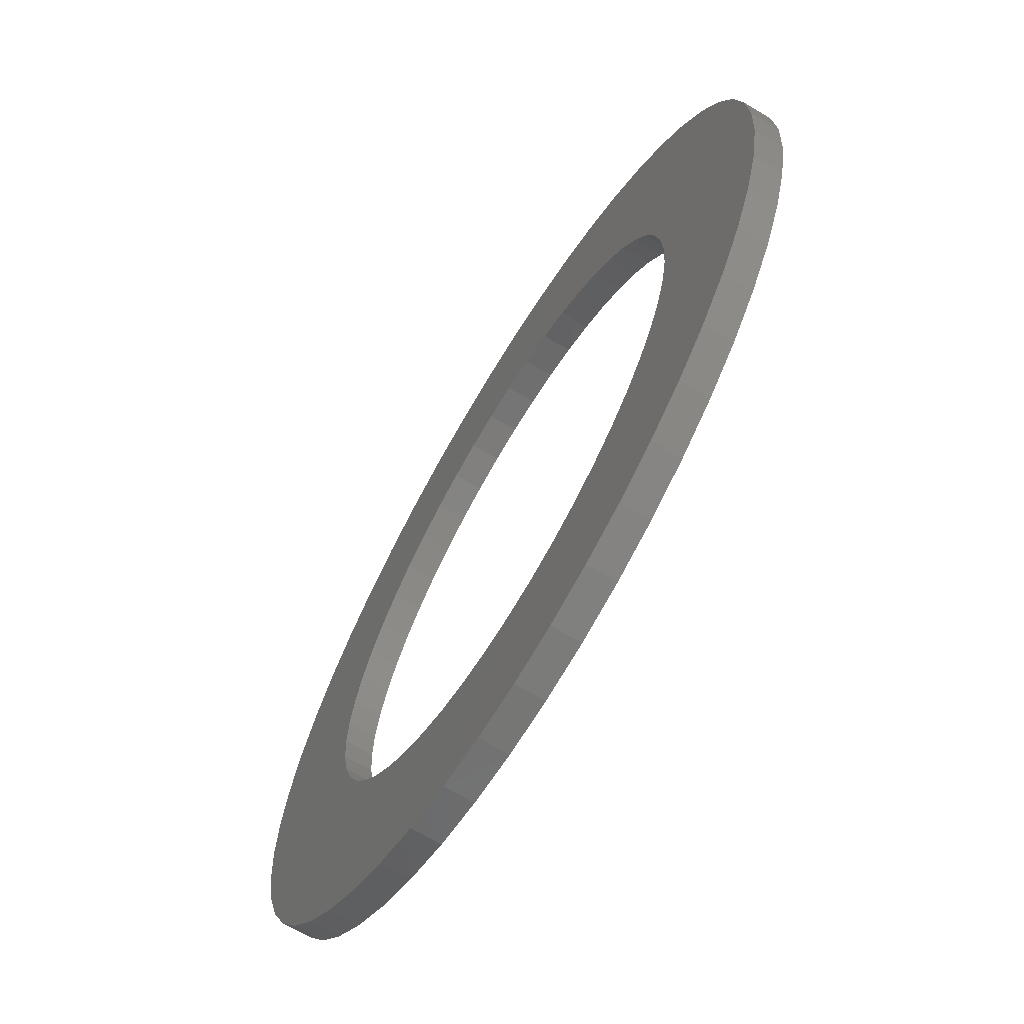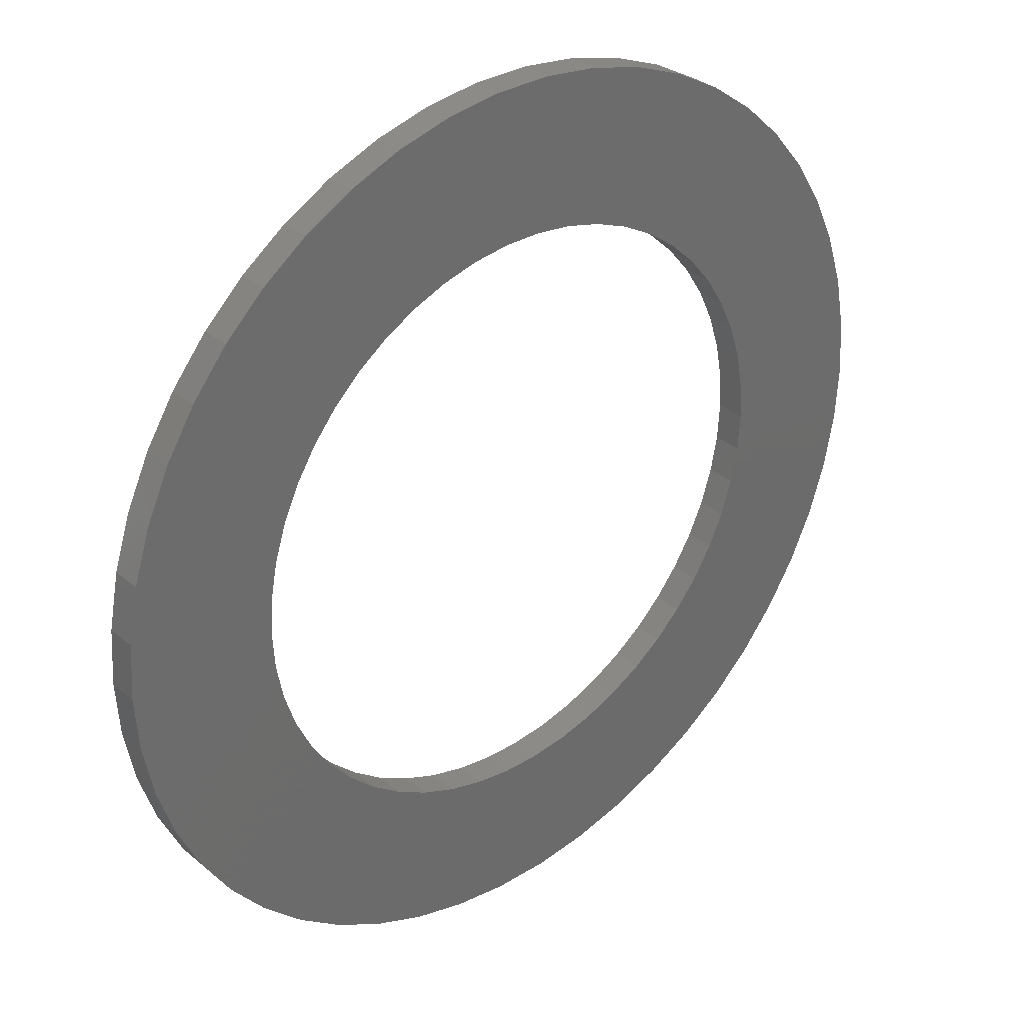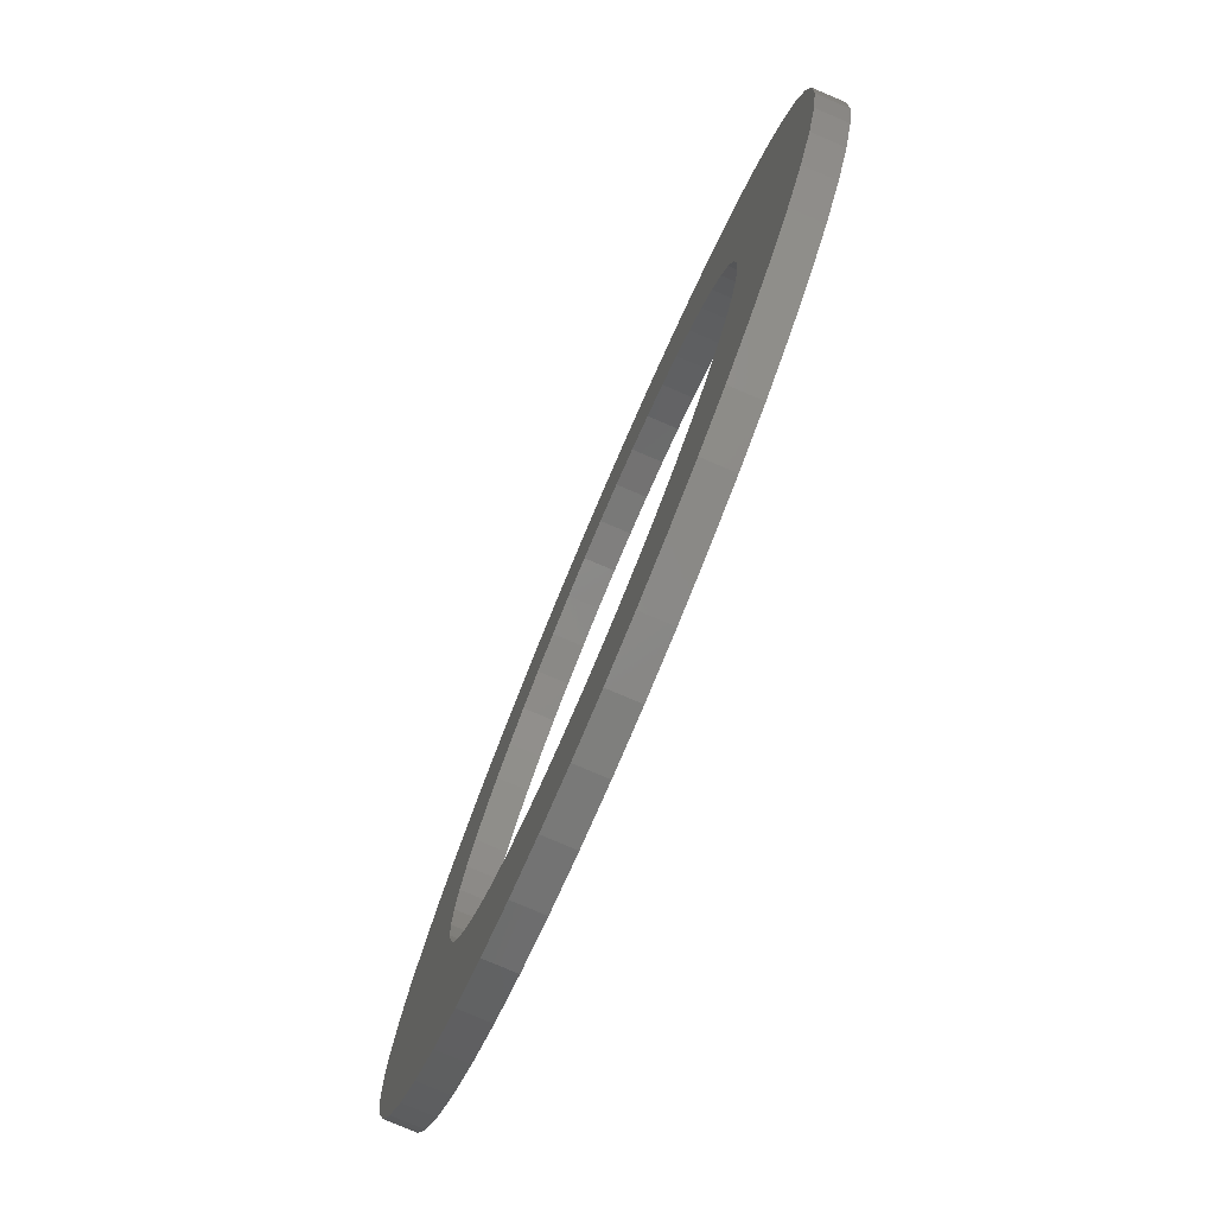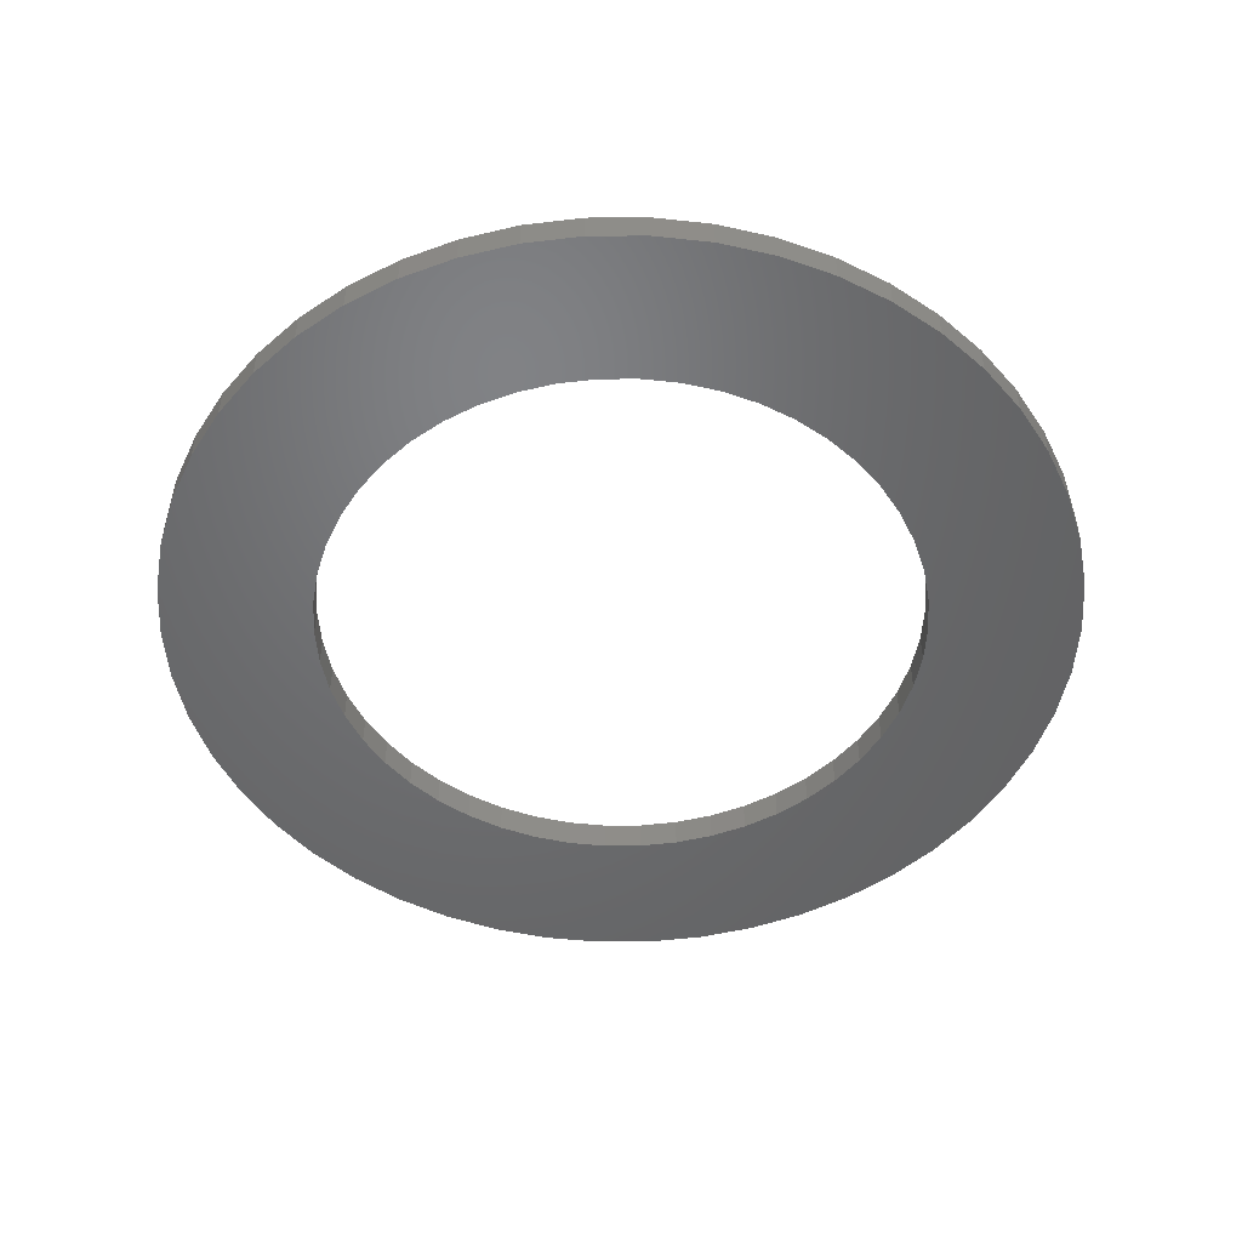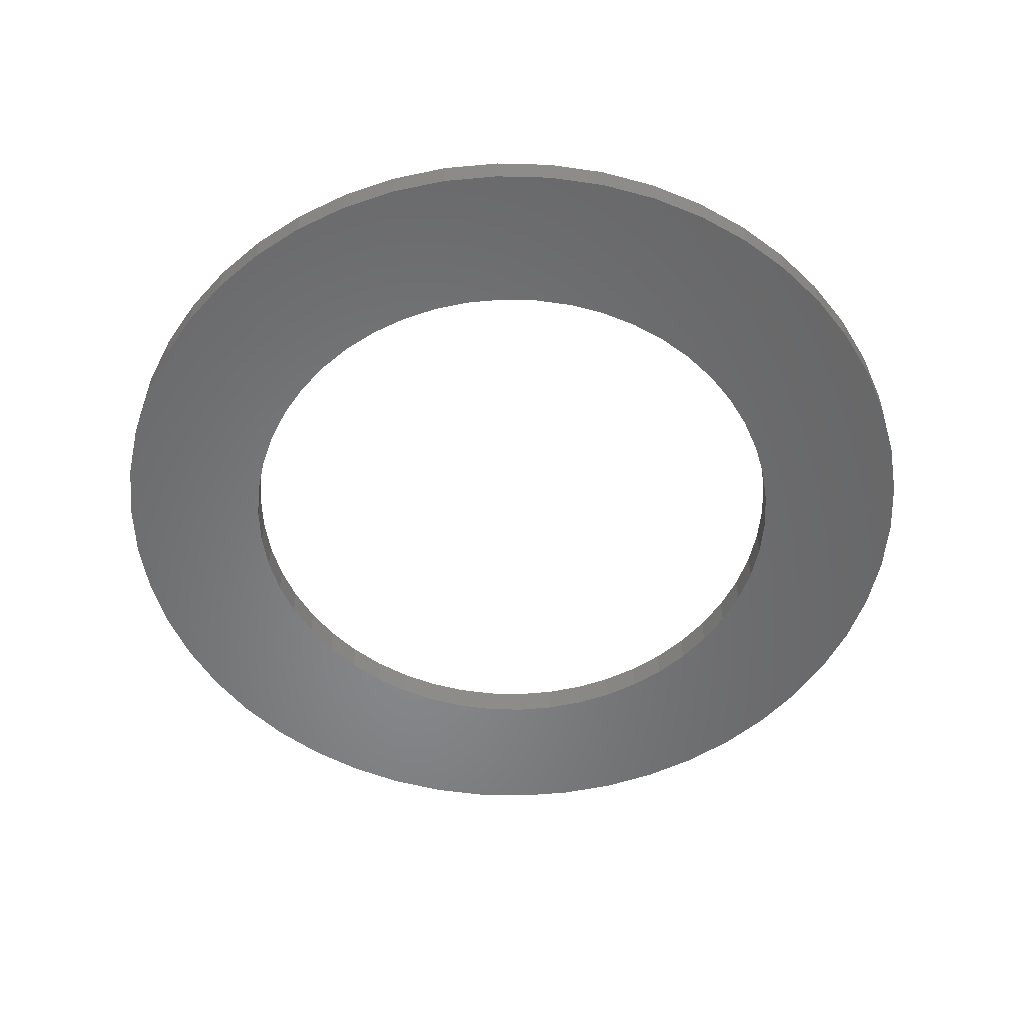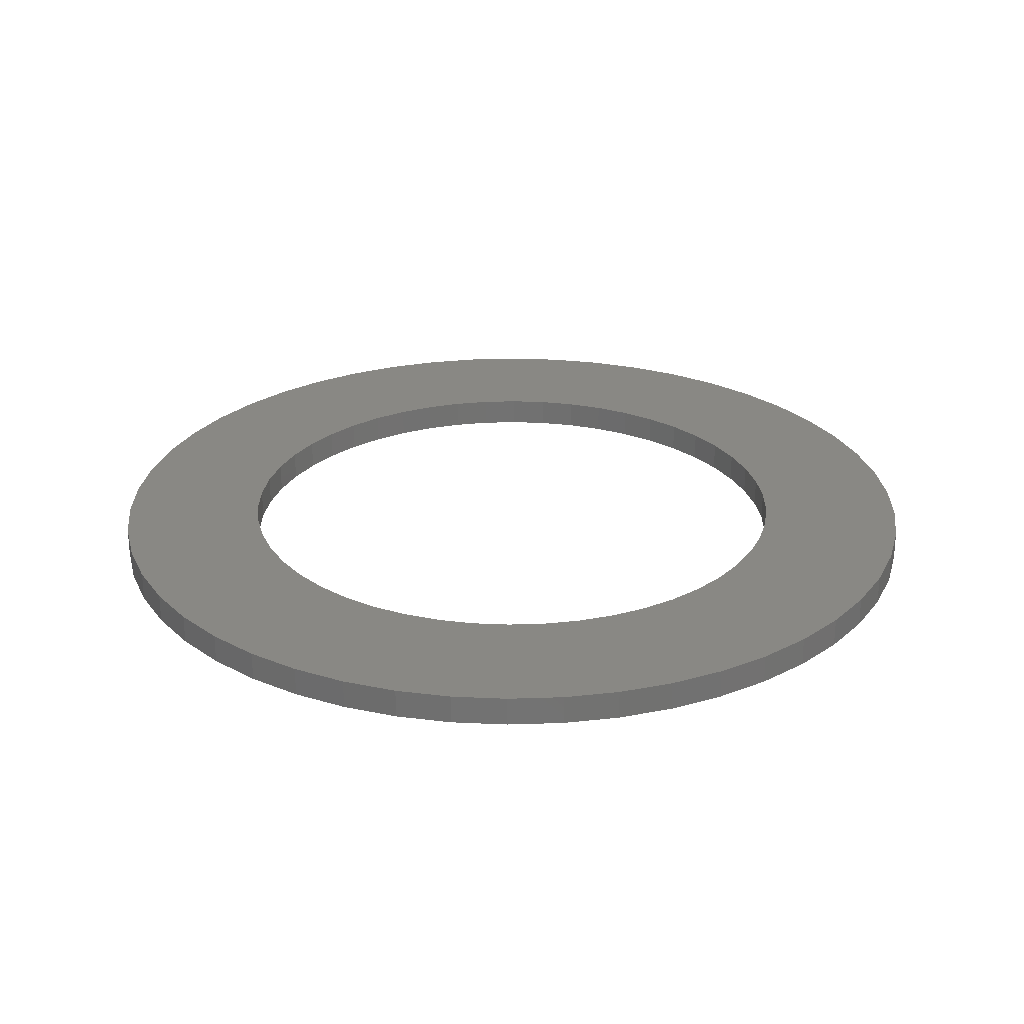
<metadata>
{"format":"stl","ext":"stl","renderer":"f3d","projection":"perspective","resolution":1024,"background":"white","views":[{"elev":-68.1,"azim":-121.0,"up":"+Y"},{"elev":32.3,"azim":-40.9,"up":"+Y"},{"elev":-79.1,"azim":-113.0,"up":"+Y"},{"elev":-49.4,"azim":108.4,"up":"+Z"},{"elev":-53.9,"azim":-88.0,"up":"+Z"},{"elev":26.2,"azim":-75.0,"up":"+Z"}]}
</metadata>
<code>
# stl→obj: 200 verts, 400 faces
v 13.95 5.522 0.5
v 13.14 7.226 -0.5
v 13.14 7.226 0.5
v 13.95 5.522 -0.5
v 12.14 8.817 -0.5
v 12.14 8.817 0.5
v 6.387 13.57 -0.5
v 4.635 14.27 0.5
v 6.387 13.57 0.5
v 4.635 14.27 -0.5
v -4.635 14.27 -0.5
v -6.387 13.57 0.5
v -4.635 14.27 0.5
v -6.387 13.57 -0.5
v -13.95 5.522 -0.5
v -13.14 7.226 0.5
v -13.14 7.226 -0.5
v -13.95 5.522 0.5
v 14.53 -3.73 0.5
v 14.88 -1.88 -0.5
v 14.88 -1.88 0.5
v 14.53 -3.73 -0.5
v 0.9419 14.97 -0.5
v -0.9419 14.97 0.5
v 0.9419 14.97 0.5
v -0.9419 14.97 -0.5
v 8.037 12.66 -0.5
v 8.037 12.66 0.5
v -14.88 1.88 -0.5
v -14.53 3.73 0.5
v -14.53 3.73 -0.5
v -14.88 1.88 0.5
v -12.14 8.817 -0.5
v -10.93 10.27 0.5
v -10.93 10.27 -0.5
v -12.14 8.817 0.5
v -2.811 14.73 -0.5
v -2.811 14.73 0.5
v -9.561 11.56 -0.5
v -9.561 11.56 0.5
v 15 0 0.5
v 14.88 1.88 -0.5
v 14.88 1.88 0.5
v 15 0 -0.5
v 6.387 -13.57 -0.5
v 8.037 -12.66 0.5
v 6.387 -13.57 0.5
v 8.037 -12.66 -0.5
v 13.95 -5.522 0.5
v 13.95 -5.522 -0.5
v 14.53 3.73 -0.5
v 14.53 3.73 0.5
v 10.93 10.27 -0.5
v 9.561 11.56 0.5
v 10.93 10.27 0.5
v 9.561 11.56 -0.5
v 2.811 14.73 0.5
v 2.811 14.73 -0.5
v -15 0 -0.5
v -15 0 0.5
v 10 0 0.5
v 9.921 1.253 0.5
v 9.686 2.487 0.5
v 9.921 -1.253 0.5
v 9.298 3.681 0.5
v 8.763 4.818 0.5
v 9.686 -2.487 0.5
v 8.09 5.878 0.5
v 9.298 -3.681 0.5
v 7.29 6.845 0.5
v 6.374 7.705 0.5
v 5.358 8.443 0.5
v 4.258 9.048 0.5
v 3.09 9.511 0.5
v 1.874 9.823 0.5
v 0.6279 9.98 0.5
v -0.6279 9.98 0.5
v -1.874 9.823 0.5
v -3.09 9.511 0.5
v -4.258 9.048 0.5
v -5.358 8.443 0.5
v -8.037 12.66 0.5
v -6.374 7.705 0.5
v -7.29 6.845 0.5
v -8.09 5.878 0.5
v -8.763 4.818 0.5
v -9.298 3.681 0.5
v 13.14 -7.226 0.5
v 8.763 -4.818 0.5
v 12.14 -8.817 0.5
v 8.09 -5.878 0.5
v 10.93 -10.27 0.5
v 7.29 -6.845 0.5
v 9.561 -11.56 0.5
v 6.374 -7.705 0.5
v 5.358 -8.443 0.5
v 4.258 -9.048 0.5
v 4.635 -14.27 0.5
v 3.09 -9.511 0.5
v 2.811 -14.73 0.5
v 1.874 -9.823 0.5
v 0.9419 -14.97 0.5
v 0.6279 -9.98 0.5
v -0.6279 -9.98 0.5
v -0.9419 -14.97 0.5
v -1.874 -9.823 0.5
v -2.811 -14.73 0.5
v -3.09 -9.511 0.5
v -4.635 -14.27 0.5
v -4.258 -9.048 0.5
v -6.387 -13.57 0.5
v -5.358 -8.443 0.5
v -8.037 -12.66 0.5
v -6.374 -7.705 0.5
v -9.561 -11.56 0.5
v -7.29 -6.845 0.5
v -10.93 -10.27 0.5
v -8.09 -5.878 0.5
v -12.14 -8.817 0.5
v -8.763 -4.818 0.5
v -13.14 -7.226 0.5
v -9.298 -3.681 0.5
v -13.95 -5.522 0.5
v -9.686 -2.487 0.5
v -14.53 -3.73 0.5
v -9.921 -1.253 0.5
v -14.88 -1.88 0.5
v -10 0 0.5
v -9.686 2.487 0.5
v -9.921 1.253 0.5
v -8.037 12.66 -0.5
v 13.14 -7.226 -0.5
v 12.14 -8.817 -0.5
v -0.9419 -14.97 -0.5
v 0.9419 -14.97 -0.5
v 10 0 -0.5
v 9.921 -1.253 -0.5
v 9.686 -2.487 -0.5
v 9.921 1.253 -0.5
v 9.298 -3.681 -0.5
v 8.763 -4.818 -0.5
v 9.686 2.487 -0.5
v 8.09 -5.878 -0.5
v 10.93 -10.27 -0.5
v 9.298 3.681 -0.5
v 7.29 -6.845 -0.5
v 9.561 -11.56 -0.5
v 6.374 -7.705 -0.5
v 5.358 -8.443 -0.5
v 4.258 -9.048 -0.5
v 4.635 -14.27 -0.5
v 3.09 -9.511 -0.5
v 2.811 -14.73 -0.5
v 1.874 -9.823 -0.5
v 0.6279 -9.98 -0.5
v -0.6279 -9.98 -0.5
v -1.874 -9.823 -0.5
v -2.811 -14.73 -0.5
v -3.09 -9.511 -0.5
v -4.635 -14.27 -0.5
v -4.258 -9.048 -0.5
v -6.387 -13.57 -0.5
v -5.358 -8.443 -0.5
v -8.037 -12.66 -0.5
v -6.374 -7.705 -0.5
v -9.561 -11.56 -0.5
v -7.29 -6.845 -0.5
v -10.93 -10.27 -0.5
v -8.09 -5.878 -0.5
v -12.14 -8.817 -0.5
v -8.763 -4.818 -0.5
v -13.14 -7.226 -0.5
v -9.298 -3.681 -0.5
v -13.95 -5.522 -0.5
v 8.763 4.818 -0.5
v 8.09 5.878 -0.5
v 7.29 6.845 -0.5
v 6.374 7.705 -0.5
v 5.358 8.443 -0.5
v 4.258 9.048 -0.5
v 3.09 9.511 -0.5
v 1.874 9.823 -0.5
v 0.6279 9.98 -0.5
v -0.6279 9.98 -0.5
v -1.874 9.823 -0.5
v -3.09 9.511 -0.5
v -4.258 9.048 -0.5
v -5.358 8.443 -0.5
v -6.374 7.705 -0.5
v -7.29 6.845 -0.5
v -8.09 5.878 -0.5
v -8.763 4.818 -0.5
v -9.298 3.681 -0.5
v -9.686 2.487 -0.5
v -9.921 1.253 -0.5
v -10 0 -0.5
v -9.686 -2.487 -0.5
v -14.53 -3.73 -0.5
v -9.921 -1.253 -0.5
v -14.88 -1.88 -0.5
f 1 2 3
f 2 1 4
f 3 5 6
f 5 3 2
f 7 8 9
f 8 7 10
f 11 12 13
f 12 11 14
f 15 16 17
f 16 15 18
f 19 20 21
f 20 19 22
f 23 24 25
f 24 23 26
f 27 9 28
f 9 27 7
f 29 30 31
f 30 29 32
f 33 34 35
f 34 33 36
f 37 13 38
f 13 37 11
f 39 34 40
f 34 39 35
f 41 42 43
f 42 41 44
f 45 46 47
f 46 45 48
f 49 22 19
f 22 49 50
f 43 51 52
f 51 43 42
f 52 4 1
f 4 52 51
f 53 54 55
f 54 53 56
f 10 57 8
f 57 10 58
f 58 25 57
f 25 58 23
f 56 28 54
f 28 56 27
f 59 32 29
f 32 59 60
f 61 41 43
f 62 43 52
f 41 61 21
f 63 52 1
f 64 21 61
f 65 1 3
f 21 64 19
f 66 3 6
f 67 19 64
f 68 6 55
f 19 67 49
f 69 49 67
f 43 62 61
f 52 63 62
f 70 55 54
f 1 65 63
f 3 66 65
f 6 68 66
f 71 54 28
f 55 70 68
f 72 28 9
f 54 71 70
f 28 72 71
f 73 9 8
f 9 73 72
f 8 74 73
f 57 74 8
f 57 75 74
f 25 75 57
f 25 76 75
f 25 77 76
f 24 77 25
f 24 78 77
f 38 78 24
f 38 79 78
f 13 79 38
f 79 13 80
f 12 80 13
f 80 12 81
f 82 81 12
f 81 82 83
f 40 83 82
f 83 40 84
f 34 84 40
f 84 34 85
f 36 85 34
f 85 36 86
f 16 86 36
f 86 16 87
f 18 87 16
f 49 69 88
f 89 88 69
f 88 89 90
f 91 90 89
f 90 91 92
f 93 92 91
f 92 93 94
f 95 94 93
f 94 95 46
f 96 46 95
f 46 96 47
f 97 47 96
f 47 97 98
f 99 98 97
f 99 100 98
f 101 100 99
f 101 102 100
f 103 102 101
f 104 102 103
f 104 105 102
f 106 105 104
f 106 107 105
f 108 107 106
f 109 108 110
f 108 109 107
f 111 110 112
f 113 112 114
f 110 111 109
f 115 114 116
f 112 113 111
f 117 116 118
f 119 118 120
f 121 120 122
f 114 115 113
f 123 122 124
f 125 124 126
f 127 126 128
f 87 18 129
f 116 117 115
f 30 129 18
f 118 119 117
f 129 30 130
f 120 121 119
f 32 130 30
f 122 123 121
f 130 32 128
f 124 125 123
f 60 128 32
f 126 127 125
f 128 60 127
f 31 18 15
f 18 31 30
f 17 36 33
f 36 17 16
f 26 38 24
f 38 26 37
f 131 40 82
f 40 131 39
f 14 82 12
f 82 14 131
f 90 132 88
f 132 90 133
f 134 102 105
f 102 134 135
f 136 44 20
f 137 20 22
f 44 136 42
f 138 22 50
f 139 42 136
f 140 50 132
f 42 139 51
f 141 132 133
f 142 51 139
f 143 133 144
f 51 142 4
f 145 4 142
f 20 137 136
f 22 138 137
f 146 144 147
f 50 140 138
f 132 141 140
f 133 143 141
f 148 147 48
f 144 146 143
f 149 48 45
f 147 148 146
f 48 149 148
f 150 45 151
f 45 150 149
f 151 152 150
f 153 152 151
f 153 154 152
f 135 154 153
f 135 155 154
f 135 156 155
f 134 156 135
f 134 157 156
f 158 157 134
f 158 159 157
f 160 159 158
f 159 160 161
f 162 161 160
f 161 162 163
f 164 163 162
f 163 164 165
f 166 165 164
f 165 166 167
f 168 167 166
f 167 168 169
f 170 169 168
f 169 170 171
f 172 171 170
f 171 172 173
f 174 173 172
f 4 145 2
f 175 2 145
f 2 175 5
f 176 5 175
f 5 176 53
f 177 53 176
f 53 177 56
f 178 56 177
f 56 178 27
f 179 27 178
f 27 179 7
f 180 7 179
f 7 180 10
f 181 10 180
f 181 58 10
f 182 58 181
f 182 23 58
f 183 23 182
f 184 23 183
f 184 26 23
f 185 26 184
f 185 37 26
f 186 37 185
f 11 186 187
f 186 11 37
f 14 187 188
f 131 188 189
f 187 14 11
f 39 189 190
f 188 131 14
f 35 190 191
f 33 191 192
f 17 192 193
f 189 39 131
f 15 193 194
f 31 194 195
f 29 195 196
f 173 174 197
f 190 35 39
f 198 197 174
f 191 33 35
f 197 198 199
f 192 17 33
f 200 199 198
f 193 15 17
f 199 200 196
f 194 31 15
f 59 196 200
f 195 29 31
f 196 59 29
f 135 100 102
f 100 135 153
f 6 53 55
f 53 6 5
f 21 44 41
f 44 21 20
f 92 133 90
f 133 92 144
f 88 50 49
f 50 88 132
f 170 121 172
f 121 170 119
f 172 123 174
f 123 172 121
f 151 47 98
f 47 151 45
f 153 98 100
f 98 153 151
f 147 92 94
f 92 147 144
f 162 109 111
f 109 162 160
f 160 107 109
f 107 160 158
f 158 105 107
f 105 158 134
f 198 127 200
f 127 198 125
f 200 60 59
f 60 200 127
f 168 119 170
f 119 168 117
f 168 115 117
f 115 168 166
f 48 94 46
f 94 48 147
f 174 125 198
f 125 174 123
f 164 111 113
f 111 164 162
f 166 113 115
f 113 166 164
f 145 66 175
f 66 145 65
f 129 193 87
f 193 129 194
f 175 68 176
f 68 175 66
f 182 74 75
f 74 182 181
f 181 73 74
f 73 181 180
f 187 79 80
f 79 187 186
f 87 192 86
f 192 87 193
f 137 61 136
f 61 137 64
f 150 99 97
f 99 150 152
f 183 75 76
f 75 183 182
f 85 190 84
f 190 85 191
f 188 80 81
f 80 188 187
f 185 77 78
f 77 185 184
f 189 81 83
f 81 189 188
f 136 62 139
f 62 136 61
f 140 67 138
f 67 140 69
f 156 106 104
f 106 156 157
f 152 101 99
f 101 152 154
f 142 65 145
f 65 142 63
f 178 70 71
f 70 178 177
f 176 70 177
f 70 176 68
f 184 76 77
f 76 184 183
f 179 71 72
f 71 179 178
f 180 72 73
f 72 180 179
f 128 195 130
f 195 128 196
f 130 194 129
f 194 130 195
f 86 191 85
f 191 86 192
f 186 78 79
f 78 186 185
f 190 83 84
f 83 190 189
f 138 64 137
f 64 138 67
f 157 108 106
f 108 157 159
f 154 103 101
f 103 154 155
f 139 63 142
f 63 139 62
f 149 97 96
f 97 149 150
f 146 91 143
f 91 146 93
f 143 89 141
f 89 143 91
f 159 110 108
f 110 159 161
f 126 196 128
f 196 126 199
f 122 197 124
f 197 122 173
f 116 169 118
f 169 116 167
f 120 173 122
f 173 120 171
f 146 95 93
f 95 146 148
f 148 96 95
f 96 148 149
f 141 69 140
f 69 141 89
f 165 116 114
f 116 165 167
f 155 104 103
f 104 155 156
f 161 112 110
f 112 161 163
f 124 199 126
f 199 124 197
f 118 171 120
f 171 118 169
f 163 114 112
f 114 163 165

</code>
